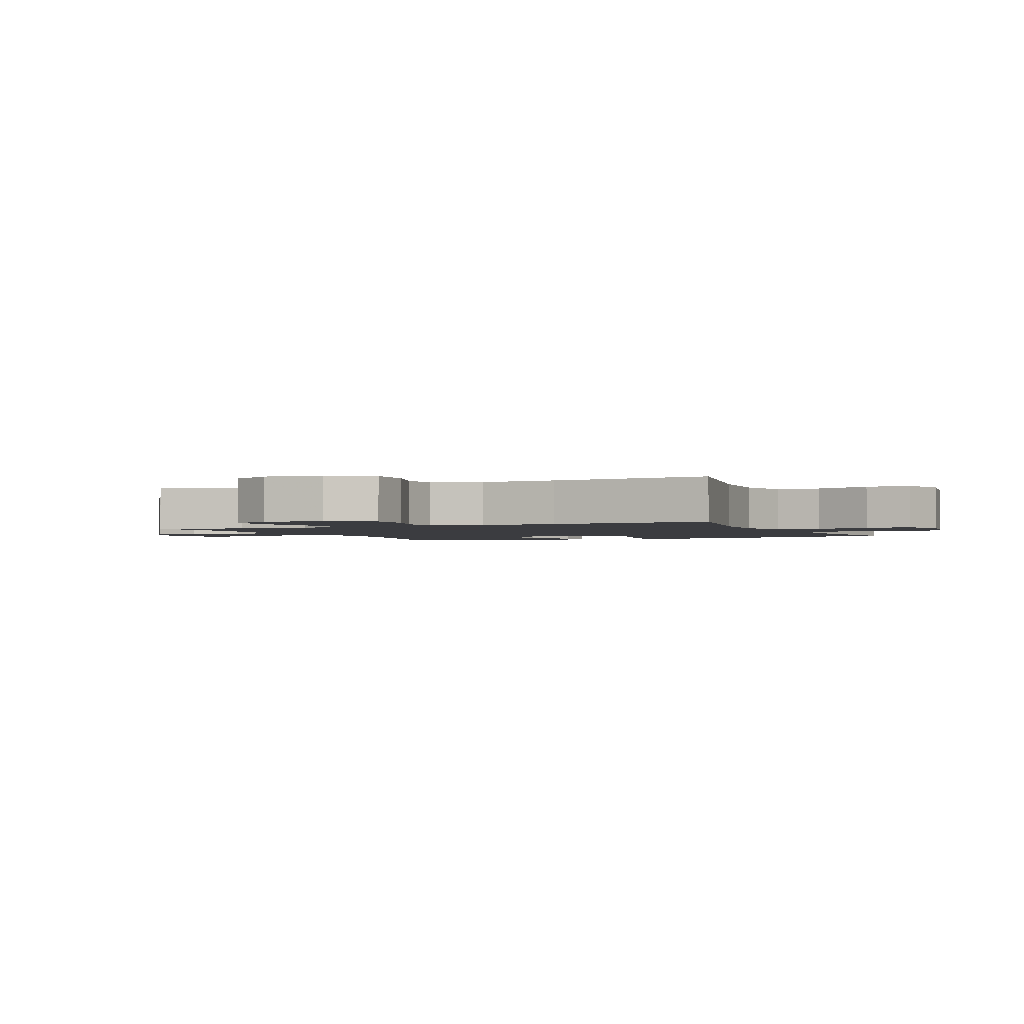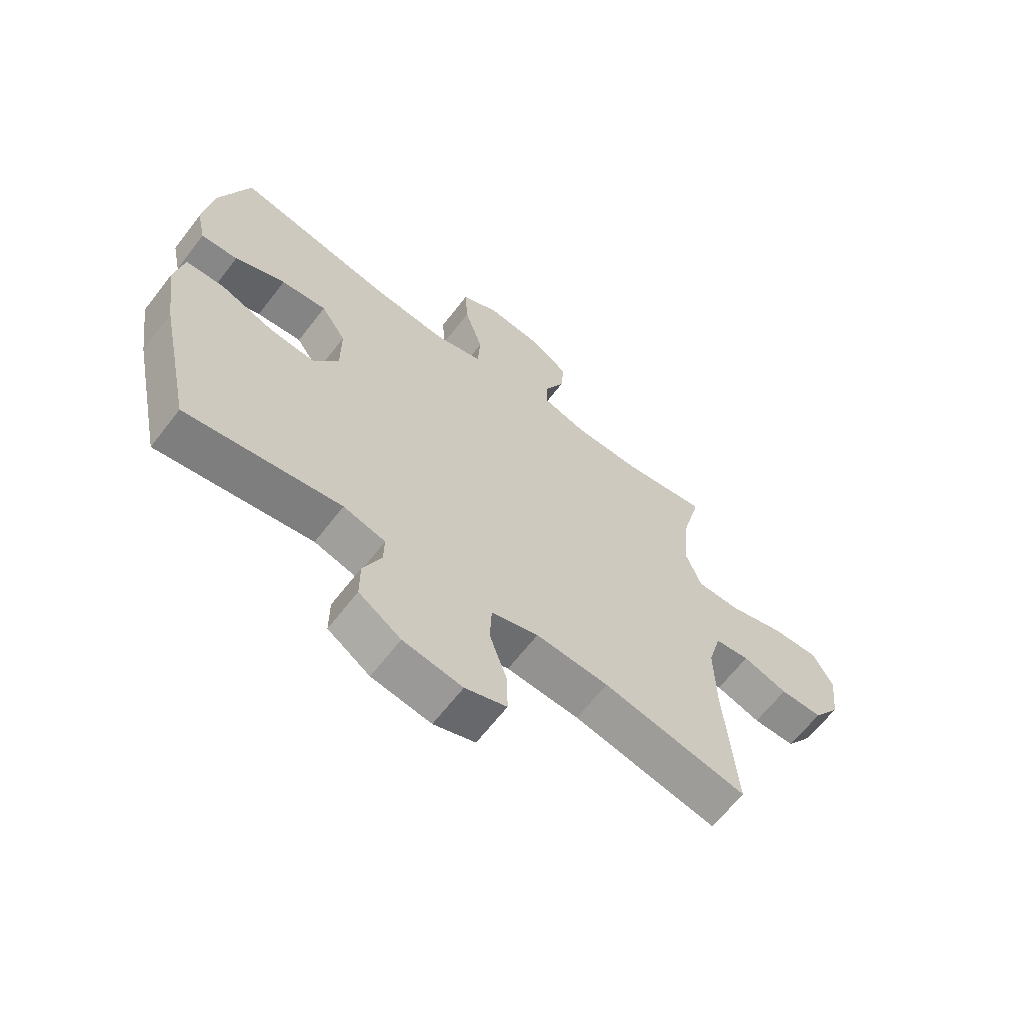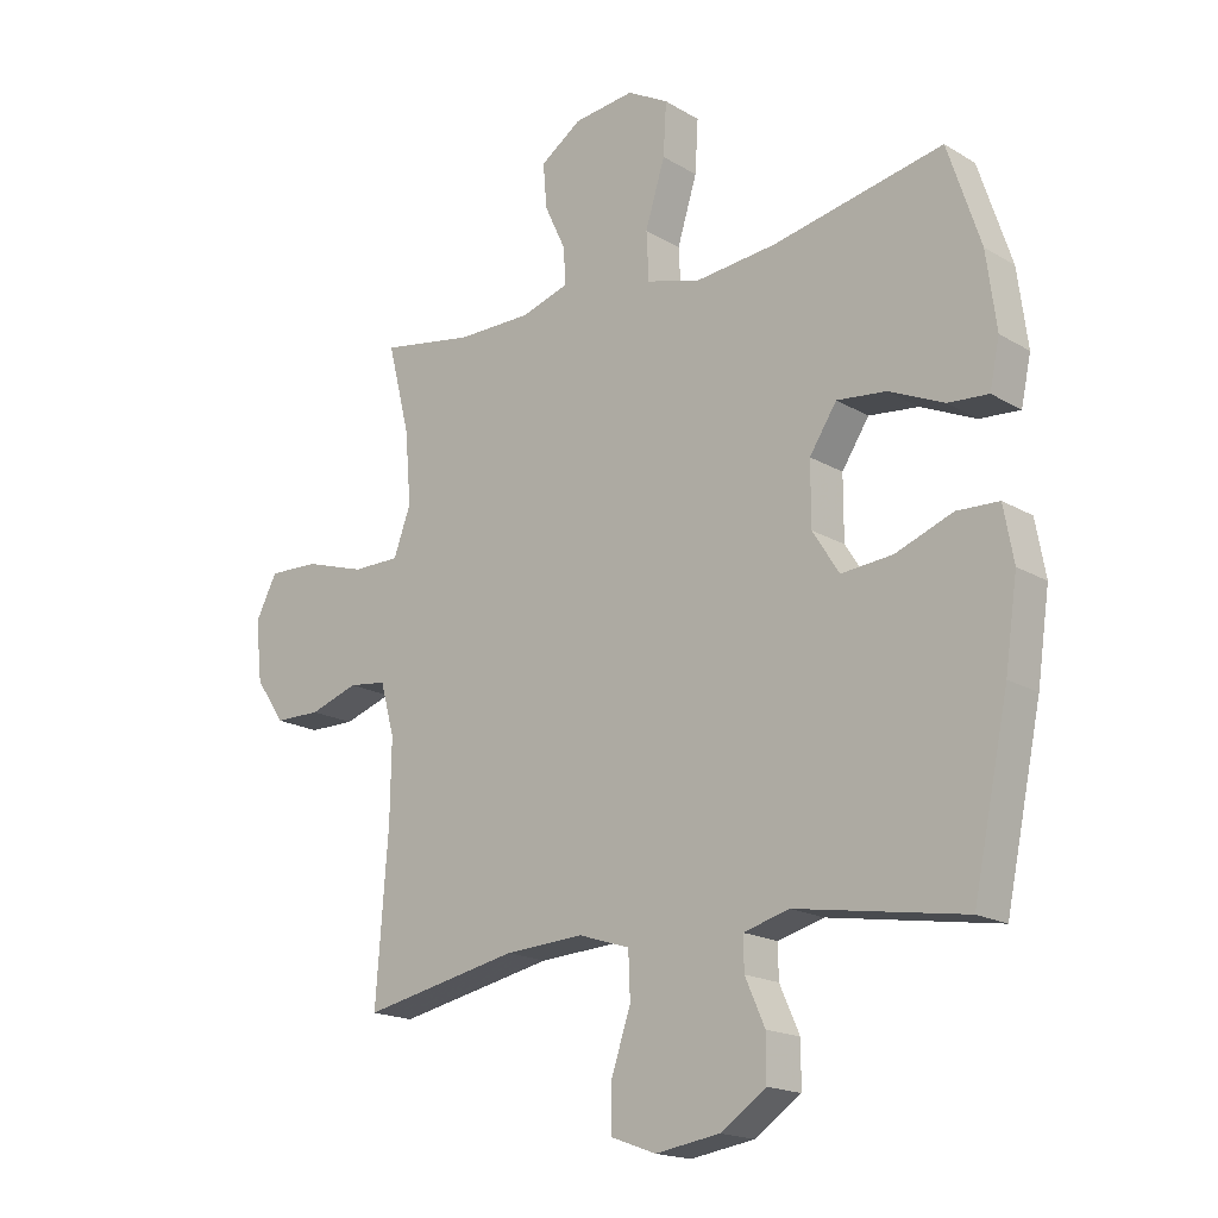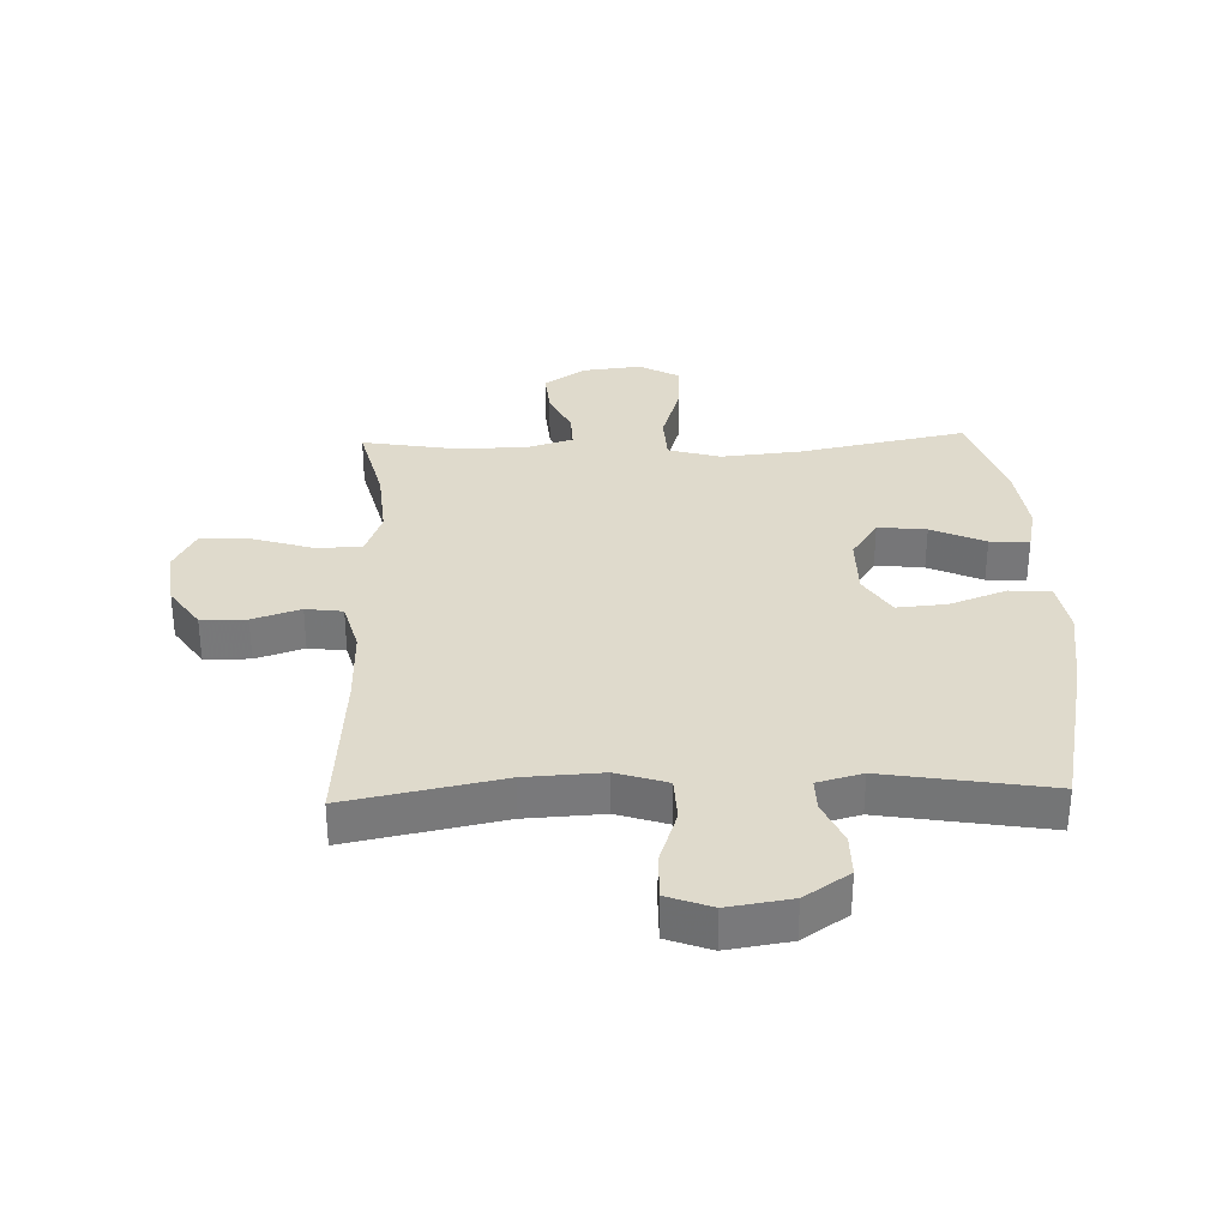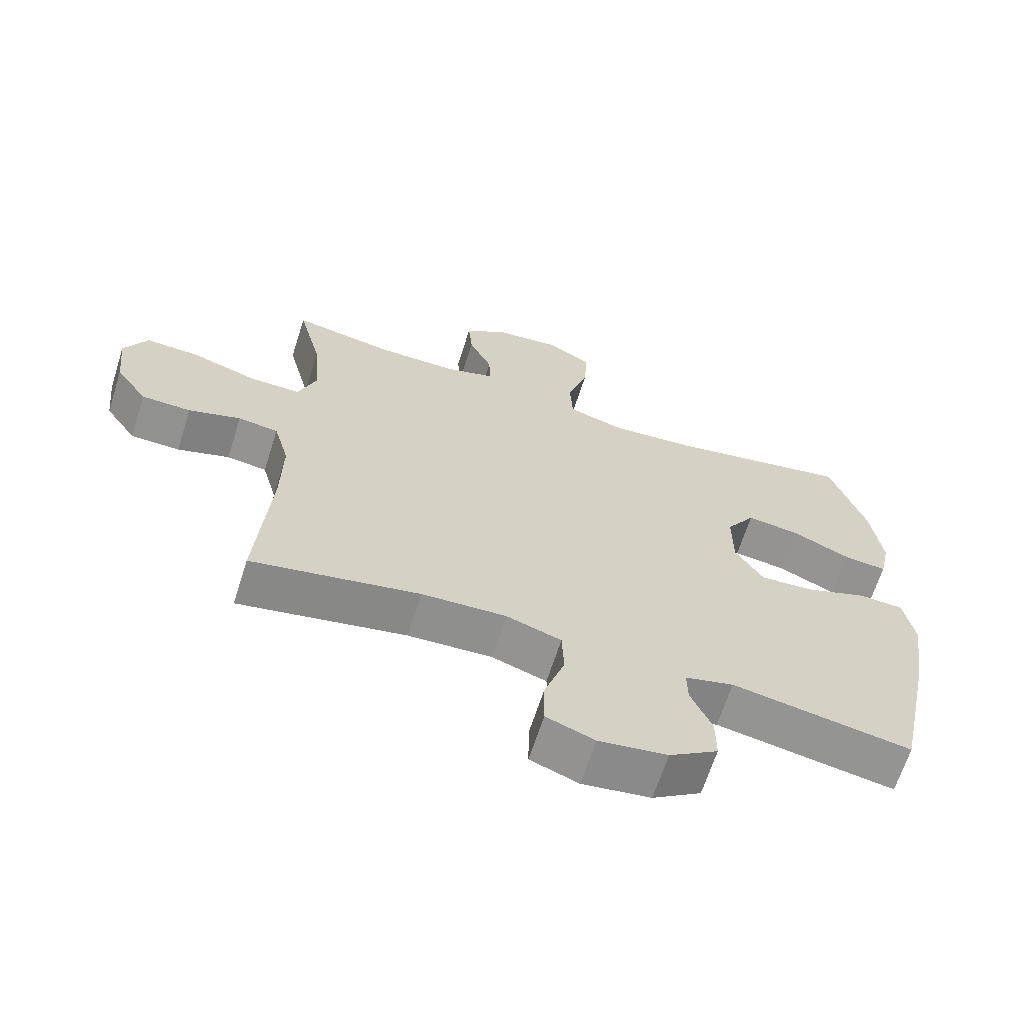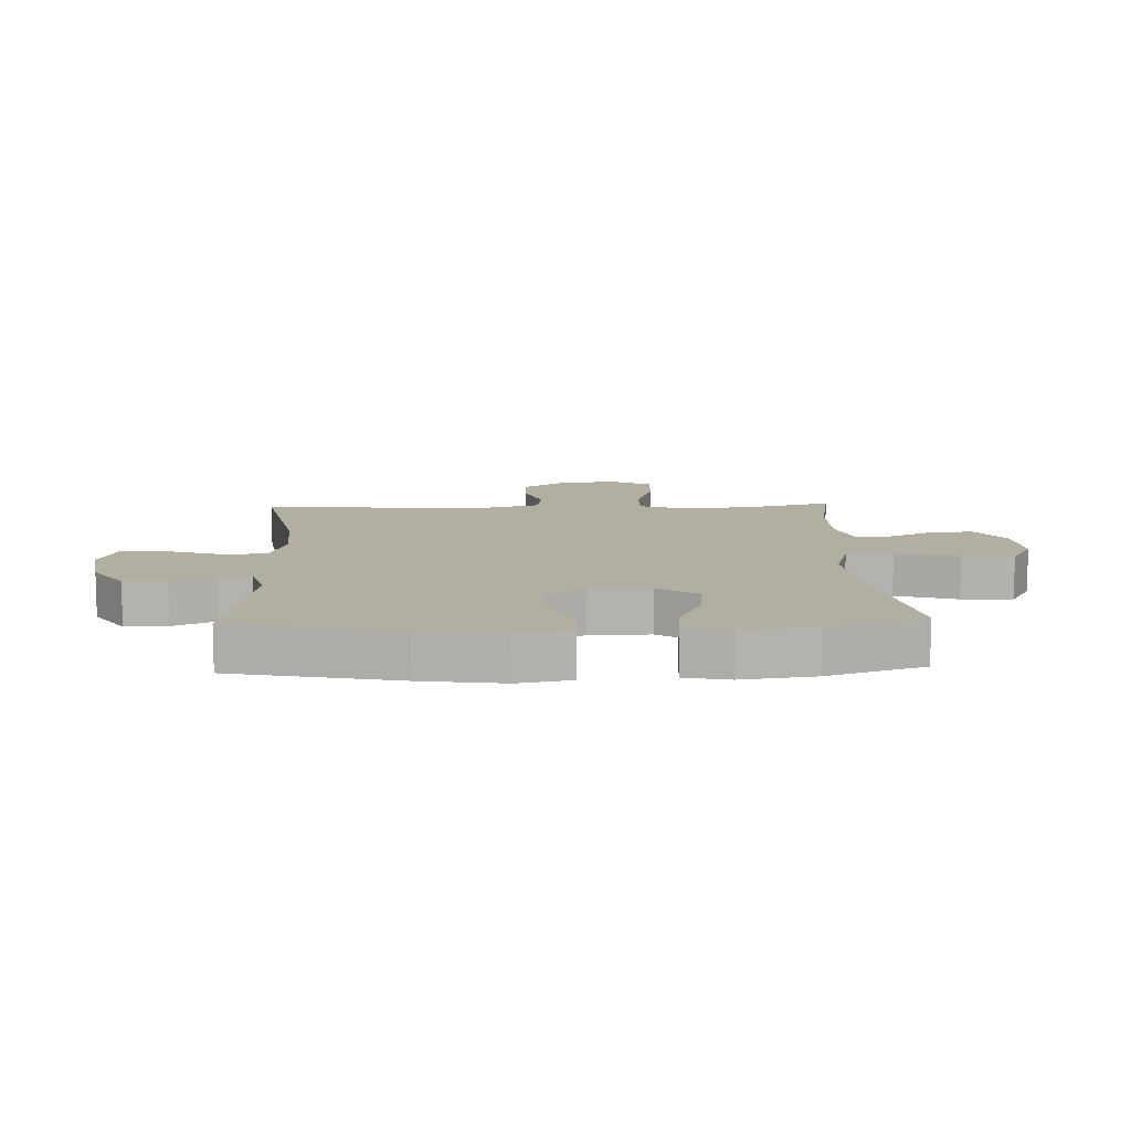
<metadata>
{"format":"obj","ext":"obj","renderer":"f3d","projection":"perspective","resolution":1024,"background":"white","views":[{"elev":-2.0,"azim":114.1,"up":"+Y"},{"elev":-64.9,"azim":-37.7,"up":"+Z"},{"elev":-18.0,"azim":-138.9,"up":"+Z"},{"elev":32.5,"azim":178.1,"up":"+Y"},{"elev":-65.8,"azim":162.3,"up":"+Z"},{"elev":10.7,"azim":-92.3,"up":"+Y"}]}
</metadata>
<code>
v -0.5 0.07 0.5
v -0.224 0.07 0.445
v -0.091 0.07 0.432
v -0.005 0.07 0.457
v -0.001 0.07 0.535
v -0.033 0.07 0.638
v -0.038 0.07 0.723
v 0.029 0.07 0.76
v 0.127 0.07 0.749
v 0.194 0.07 0.703
v 0.188 0.07 0.631
v 0.153 0.07 0.556
v 0.151 0.07 0.498
v 0.228 0.07 0.474
v 0.349 0.07 0.474
v 0.5 0.07 0.5
v 0.464 0.07 0.357
v 0.454 0.07 0.239
v 0.482 0.07 0.163
v 0.559 0.07 0.163
v 0.658 0.07 0.194
v 0.74 0.07 0.197
v 0.775 0.07 0.129
v 0.764 0.07 0.031
v 0.716 0.07 -0.039
v 0.641 0.07 -0.04
v 0.562 0.07 -0.014
v 0.501 0.07 -0.022
v 0.478 0.07 -0.106
v 0.48 0.07 -0.233
v 0.5 0.07 -0.5
v 0.246 0.07 -0.449
v 0.118 0.07 -0.442
v 0.035 0.07 -0.469
v 0.032 0.07 -0.542
v 0.063 0.07 -0.634
v 0.064 0.07 -0.709
v -0.009 0.07 -0.736
v -0.113 0.07 -0.72
v -0.187 0.07 -0.67
v -0.187 0.07 -0.6
v -0.155 0.07 -0.528
v -0.154 0.07 -0.475
v -0.228 0.07 -0.455
v -0.5 0.07 -0.5
v -0.558 0.07 -0.225
v -0.578 0.07 -0.088
v -0.562 0.07 0
v -0.494 0.07 0.003
v -0.401 0.07 -0.032
v -0.318 0.07 -0.039
v -0.275 0.07 0.029
v -0.275 0.07 0.129
v -0.319 0.07 0.196
v -0.399 0.07 0.187
v -0.488 0.07 0.147
v -0.553 0.07 0.142
v -0.569 0.07 0.217
v -0.553 0.07 0.339
v -0.5 0 0.5
v -0.224 0 0.445
v -0.091 0 0.432
v -0.005 0 0.457
v -0.001 0 0.535
v -0.033 0 0.638
v -0.038 0 0.723
v 0.029 0 0.76
v 0.127 0 0.749
v 0.194 0 0.703
v 0.188 0 0.631
v 0.153 0 0.556
v 0.151 0 0.498
v 0.228 0 0.474
v 0.349 0 0.474
v 0.5 0 0.5
v 0.464 0 0.357
v 0.454 0 0.239
v 0.482 0 0.163
v 0.559 0 0.163
v 0.658 0 0.194
v 0.74 0 0.197
v 0.775 0 0.129
v 0.764 0 0.031
v 0.716 0 -0.039
v 0.641 0 -0.04
v 0.562 0 -0.014
v 0.501 0 -0.022
v 0.478 0 -0.106
v 0.48 0 -0.233
v 0.5 0 -0.5
v 0.246 0 -0.449
v 0.118 0 -0.442
v 0.035 0 -0.469
v 0.032 0 -0.542
v 0.063 0 -0.634
v 0.064 0 -0.709
v -0.009 0 -0.736
v -0.113 0 -0.72
v -0.187 0 -0.67
v -0.187 0 -0.6
v -0.155 0 -0.528
v -0.154 0 -0.475
v -0.228 0 -0.455
v -0.5 0 -0.5
v -0.558 0 -0.225
v -0.578 0 -0.088
v -0.562 0 0
v -0.494 0 0.003
v -0.401 0 -0.032
v -0.318 0 -0.039
v -0.275 0 0.029
v -0.275 0 0.129
v -0.319 0 0.196
v -0.399 0 0.187
v -0.488 0 0.147
v -0.553 0 0.142
v -0.569 0 0.217
v -0.553 0 0.339
f 58 59 1 2
f 55 56 57 58
f 54 55 58 2
f 53 54 2 3
f 52 53 3 4
f 47 48 49 50
f 47 50 51
f 44 45 46 47
f 43 44 47 51
f 39 40 41 42
f 39 42 43
f 38 39 43
f 35 36 37 38
f 34 35 38 43
f 33 34 43 51
f 30 31 32
f 29 30 32 33
f 28 29 33 51
f 24 25 26 27
f 20 21 22 23
f 19 20 23 24
f 15 16 17
f 14 15 17 18
f 13 14 18 19
f 9 10 11 12
f 9 12 13
f 8 9 13
f 5 6 7 8
f 4 5 8 13
f 52 4 13 19
f 27 28 51 52
f 19 24 27 52
f 61 60 118 117
f 117 116 115 114
f 61 117 114 113
f 62 61 113 112
f 63 62 112 111
f 109 108 107 106
f 110 109 106
f 106 105 104 103
f 110 106 103 102
f 101 100 99 98
f 102 101 98
f 102 98 97
f 97 96 95 94
f 102 97 94 93
f 110 102 93 92
f 91 90 89
f 92 91 89 88
f 110 92 88 87
f 86 85 84 83
f 82 81 80 79
f 83 82 79 78
f 76 75 74
f 77 76 74 73
f 78 77 73 72
f 71 70 69 68
f 72 71 68
f 72 68 67
f 67 66 65 64
f 72 67 64 63
f 78 72 63 111
f 111 110 87 86
f 111 86 83 78
f 1 60 61 2
f 2 61 62 3
f 3 62 63 4
f 4 63 64 5
f 5 64 65 6
f 6 65 66 7
f 7 66 67 8
f 8 67 68 9
f 9 68 69 10
f 10 69 70 11
f 11 70 71 12
f 12 71 72 13
f 13 72 73 14
f 14 73 74 15
f 15 74 75 16
f 16 75 76 17
f 17 76 77 18
f 18 77 78 19
f 19 78 79 20
f 20 79 80 21
f 21 80 81 22
f 22 81 82 23
f 23 82 83 24
f 24 83 84 25
f 25 84 85 26
f 26 85 86 27
f 27 86 87 28
f 28 87 88 29
f 29 88 89 30
f 30 89 90 31
f 31 90 91 32
f 32 91 92 33
f 33 92 93 34
f 34 93 94 35
f 35 94 95 36
f 36 95 96 37
f 37 96 97 38
f 38 97 98 39
f 39 98 99 40
f 40 99 100 41
f 41 100 101 42
f 42 101 102 43
f 43 102 103 44
f 44 103 104 45
f 45 104 105 46
f 46 105 106 47
f 47 106 107 48
f 48 107 108 49
f 49 108 109 50
f 50 109 110 51
f 51 110 111 52
f 52 111 112 53
f 53 112 113 54
f 54 113 114 55
f 55 114 115 56
f 56 115 116 57
f 57 116 117 58
f 58 117 118 59
f 59 118 60 1

</code>
